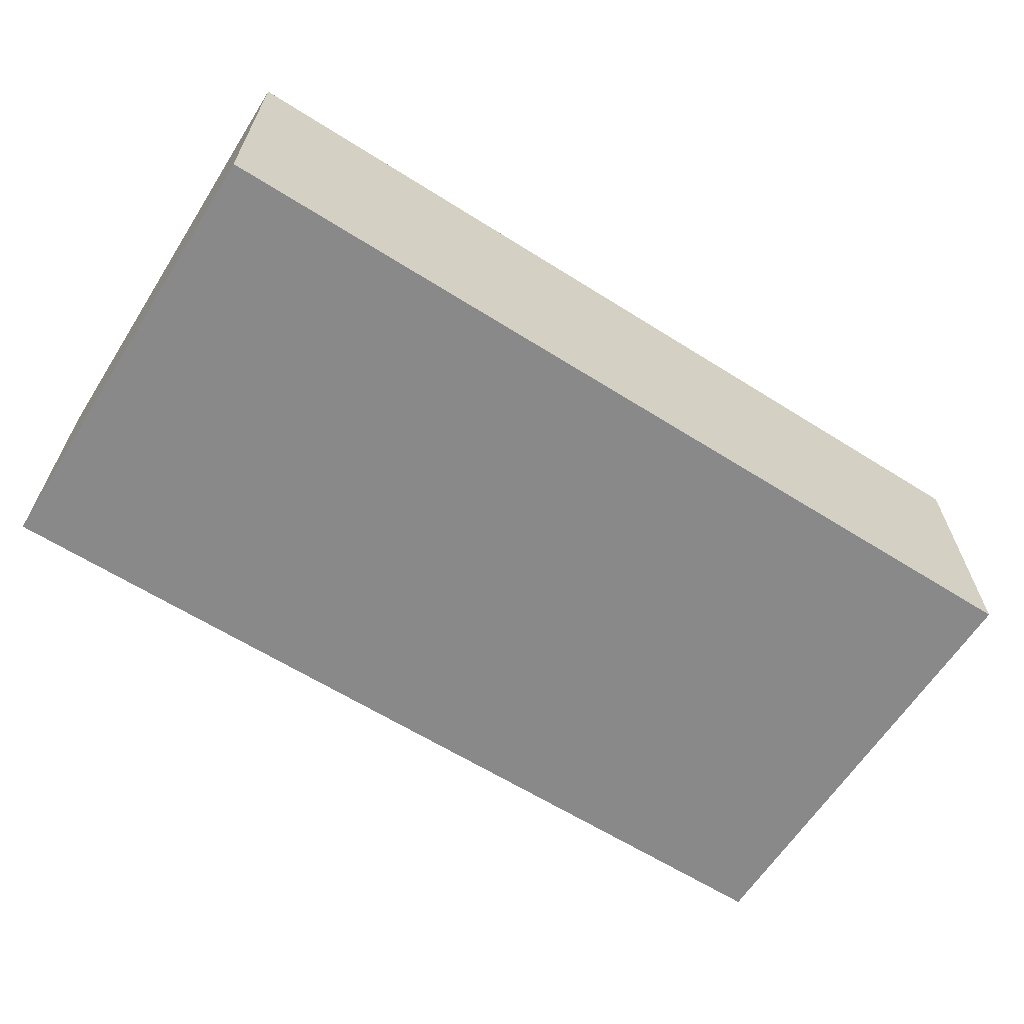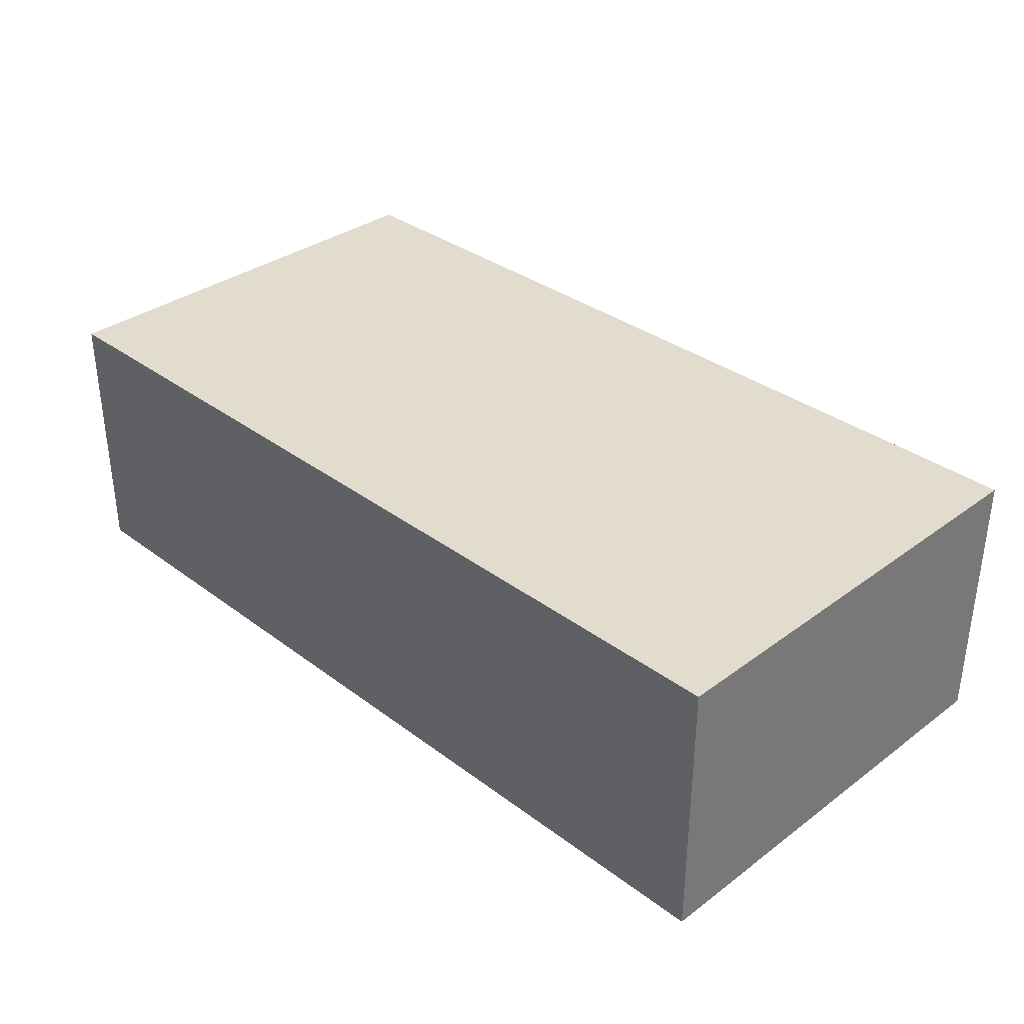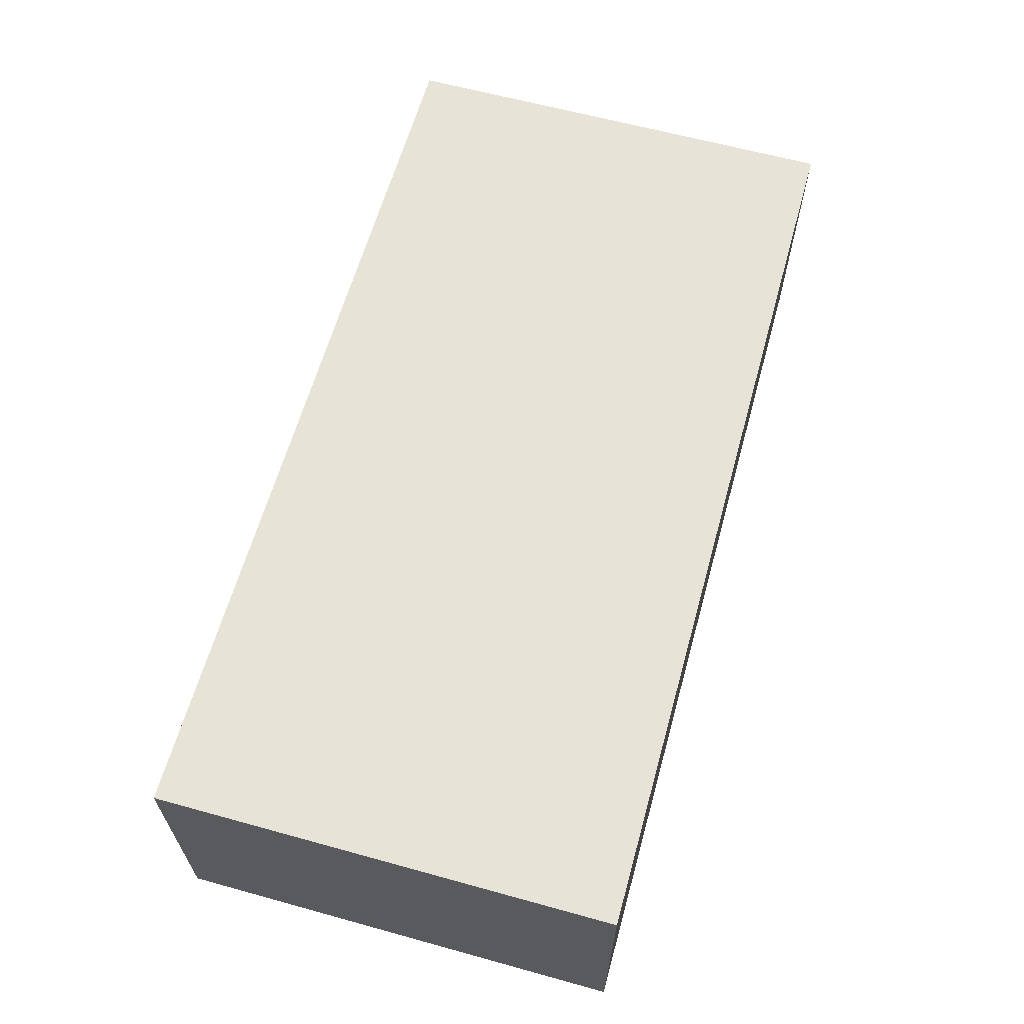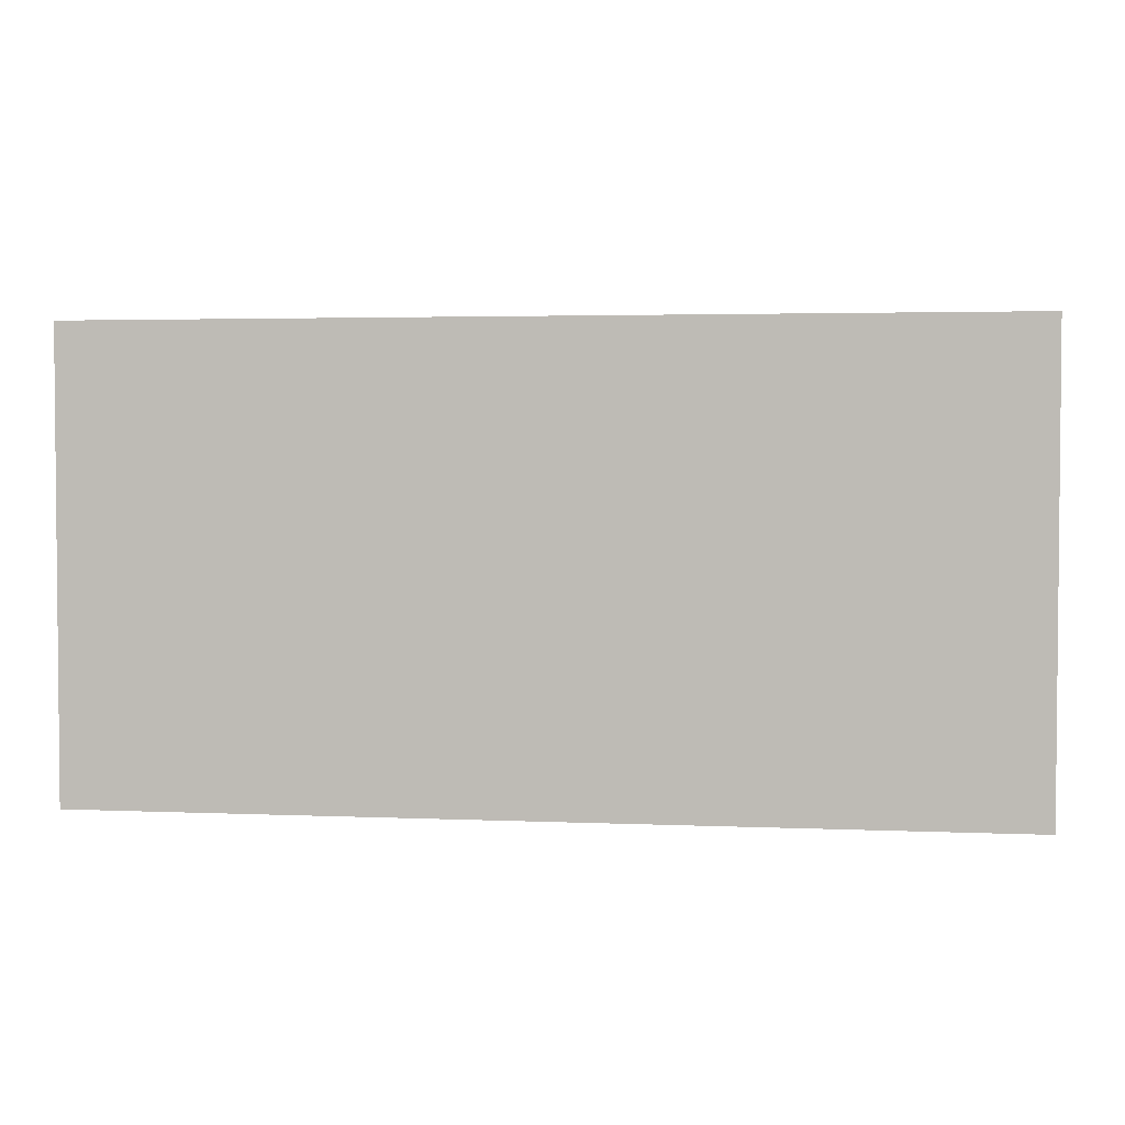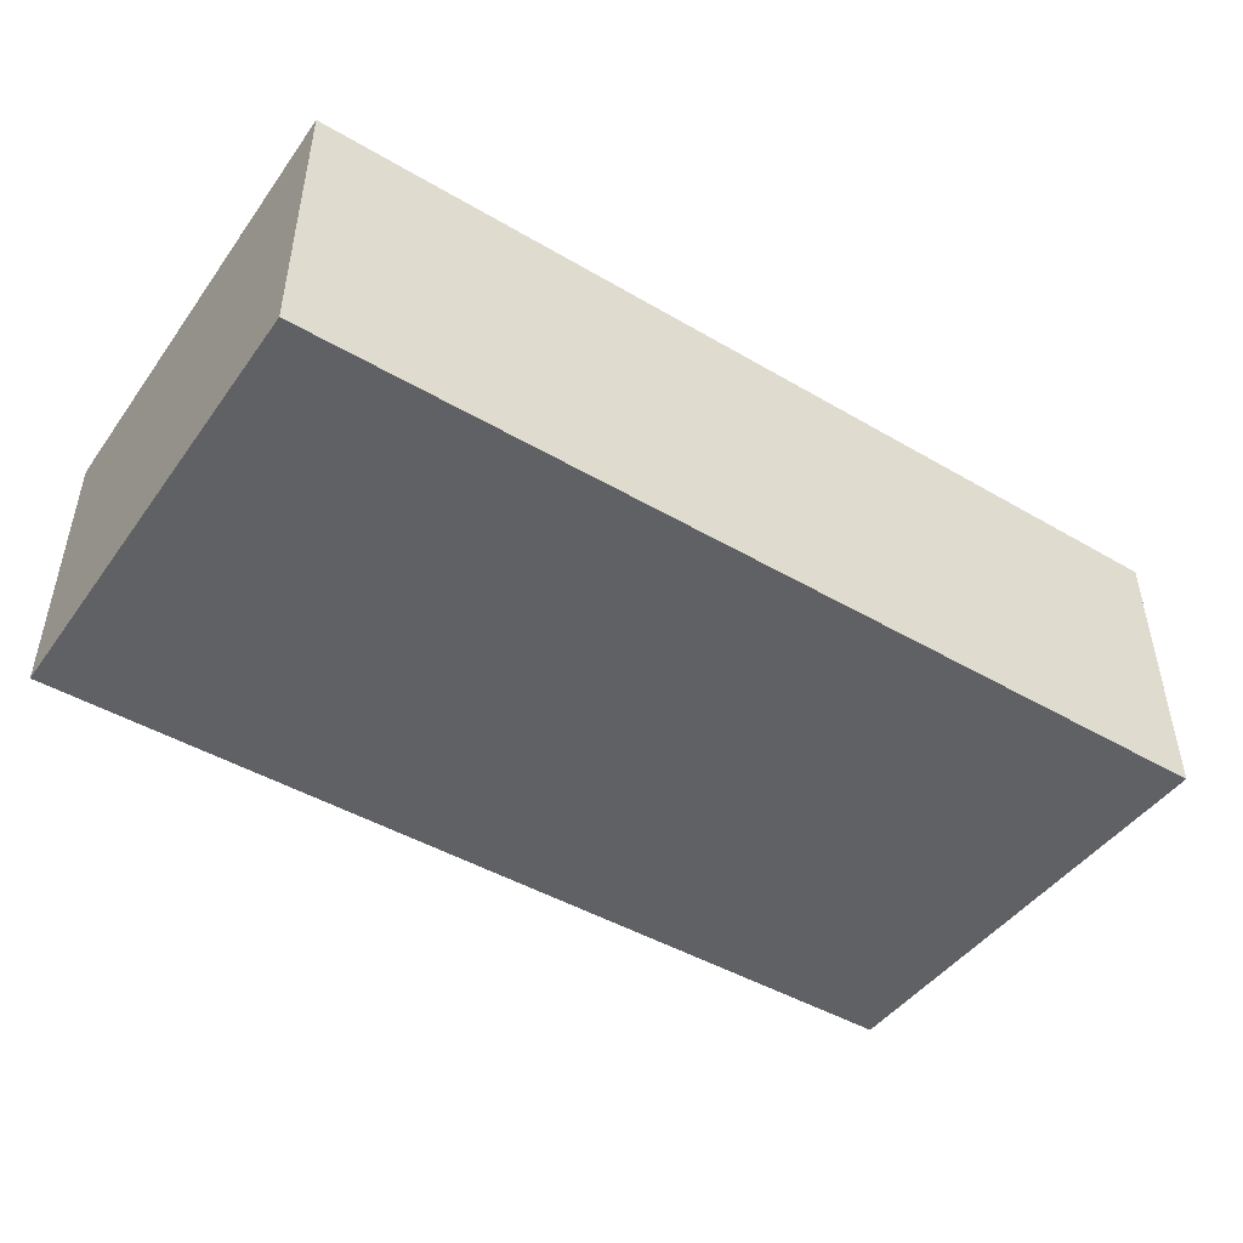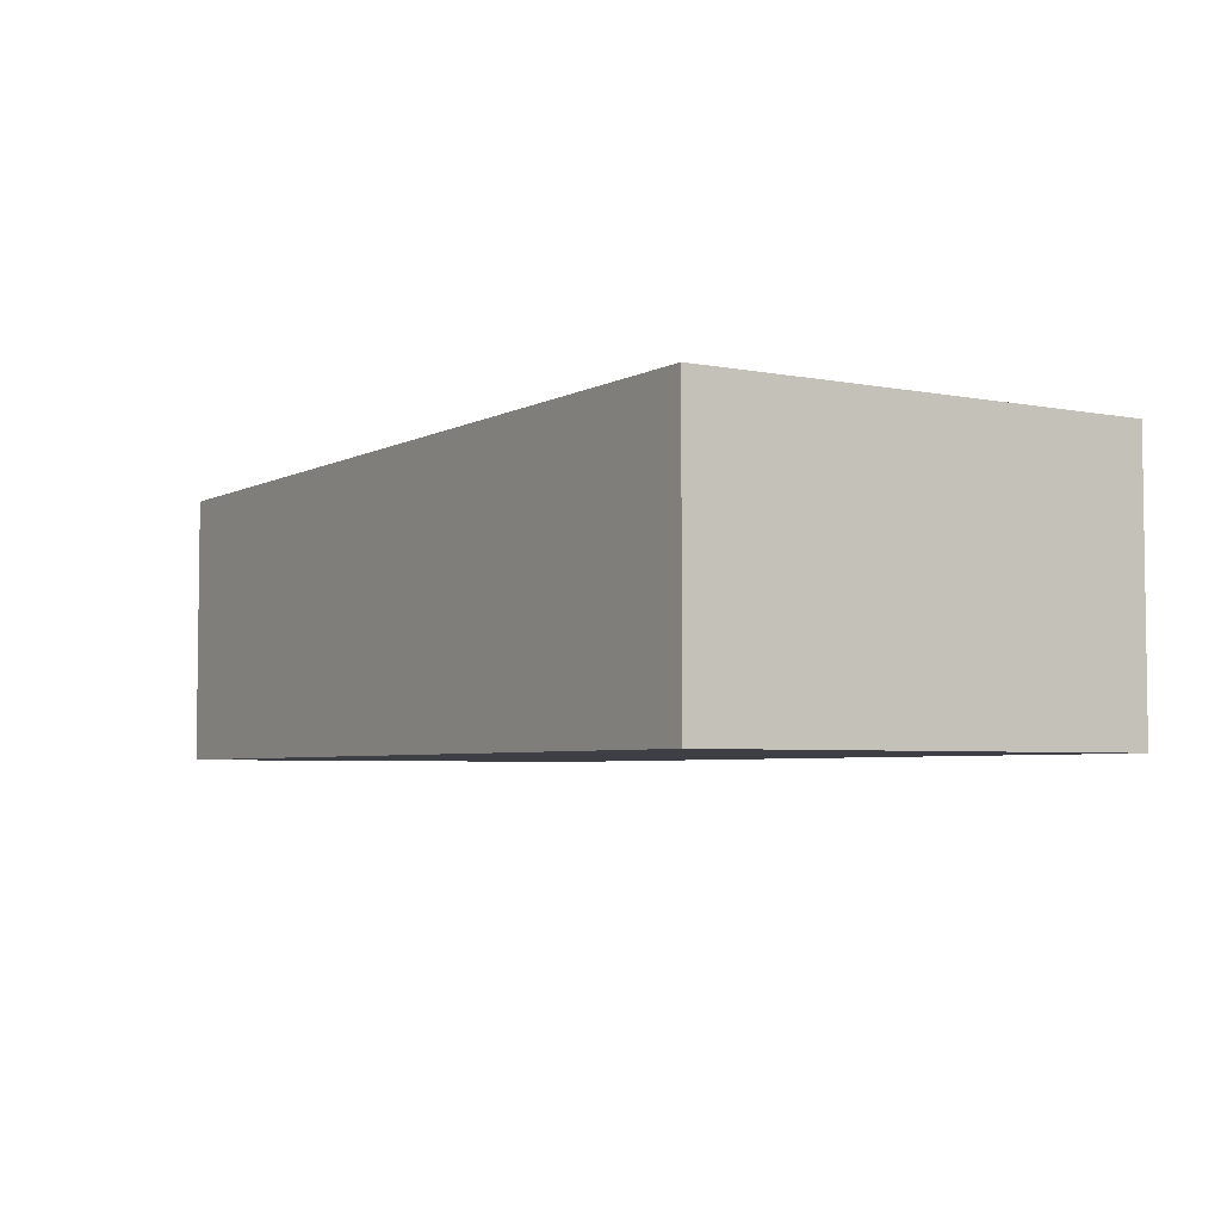
<metadata>
{"format":"obj","ext":"obj","renderer":"f3d","projection":"perspective","resolution":1024,"background":"white","views":[{"elev":-63.0,"azim":147.5,"up":"+Y"},{"elev":34.1,"azim":-134.8,"up":"+Y"},{"elev":62.7,"azim":-74.4,"up":"+Y"},{"elev":3.0,"azim":8.4,"up":"+Z"},{"elev":-46.1,"azim":146.2,"up":"+Y"},{"elev":-4.5,"azim":-122.2,"up":"+Y"}]}
</metadata>
<code>
v 0 0 0
v 0 0 0.5
v 0 0.3 0.5
v 0 0.3 0
v 1 0 0
v 0 0 0
v 0 0.3 0
v 1 0.3 0
v 1 0 0.5
v 1 0 0
v 1 0.3 0
v 1 0.3 0.5
v 0 0 0.5
v 1 0 0.5
v 1 0.3 0.5
v 0 0.3 0.5
v 0 0.3 0.5
v 1 0.3 0.5
v 1 0.3 0
v 0 0.3 0
v 1 0 0.5
v 0 0 0.5
v 0 0 0
v 1 0 0
g 11d57ac2-e368-11ea-9400-54bf646e7e1f
f 1 2 4
f 4 2 3
g 11d5c8ee-e368-11ea-8032-54bf646e7e1f
f 5 6 8
f 8 6 7
g 11d5eff4-e368-11ea-9f2e-54bf646e7e1f
f 9 10 12
f 12 10 11
g 11d63e1a-e368-11ea-b632-54bf646e7e1f
f 13 14 16
f 16 14 15
g 11d66528-e368-11ea-bd22-54bf646e7e1f
f 18 19 17
f 17 19 20
g 11d6b34c-e368-11ea-ad9e-54bf646e7e1f
f 21 22 24
f 24 22 23

</code>
